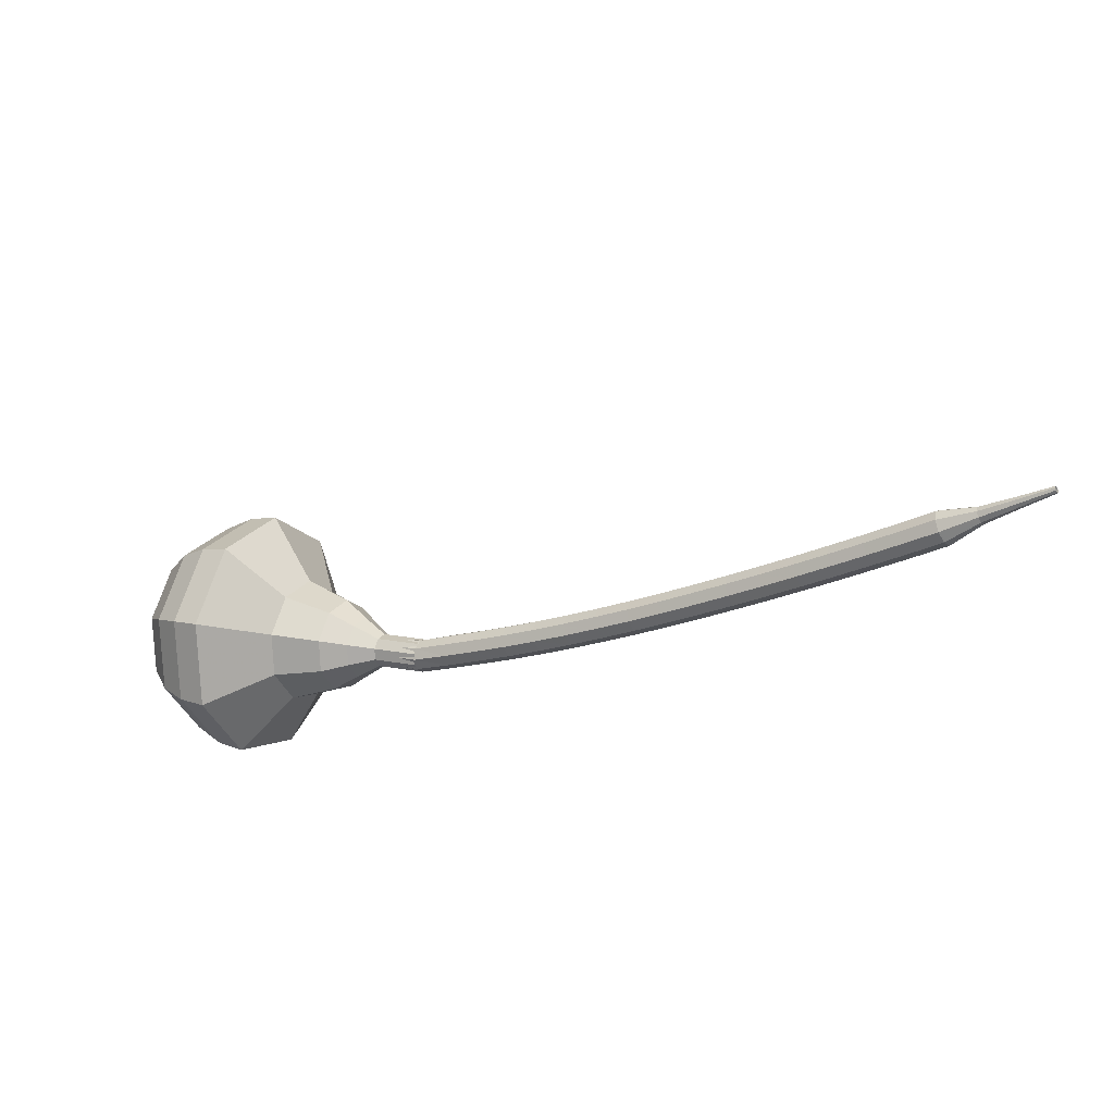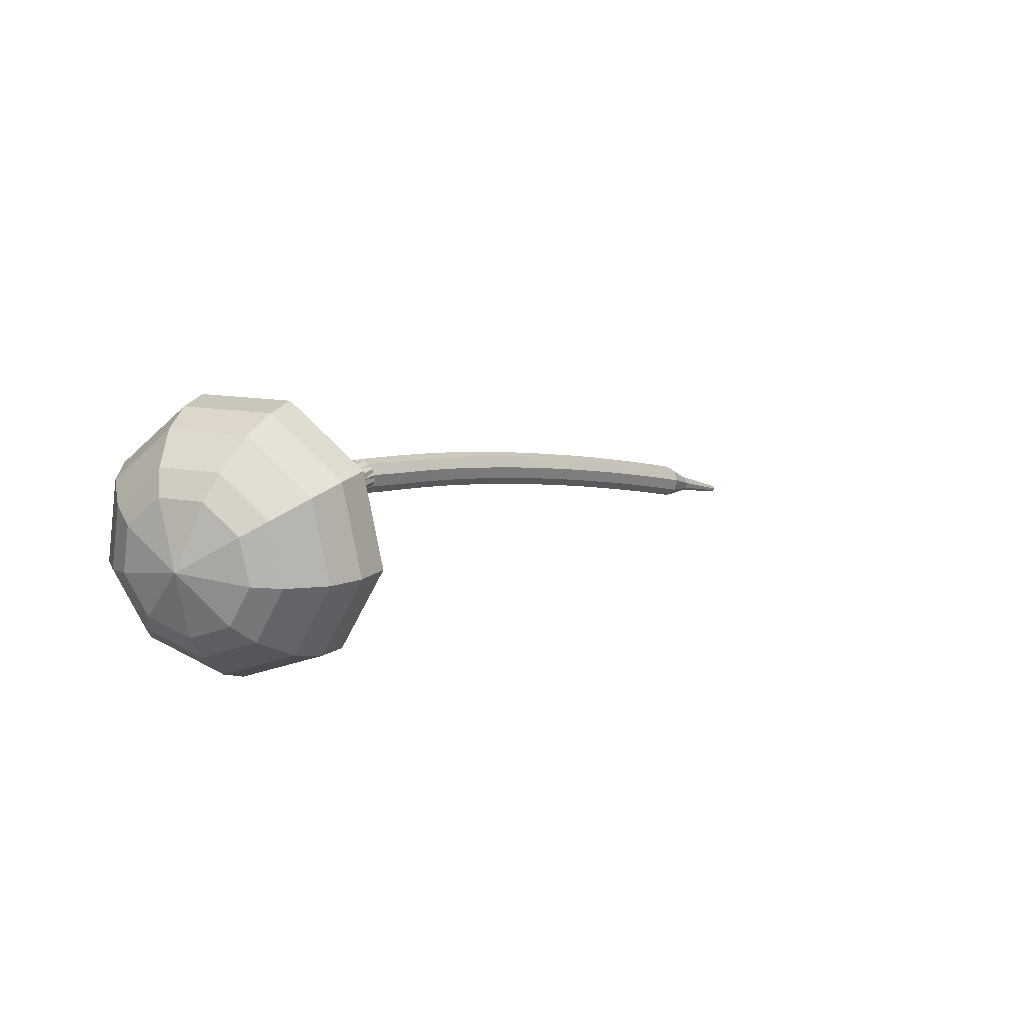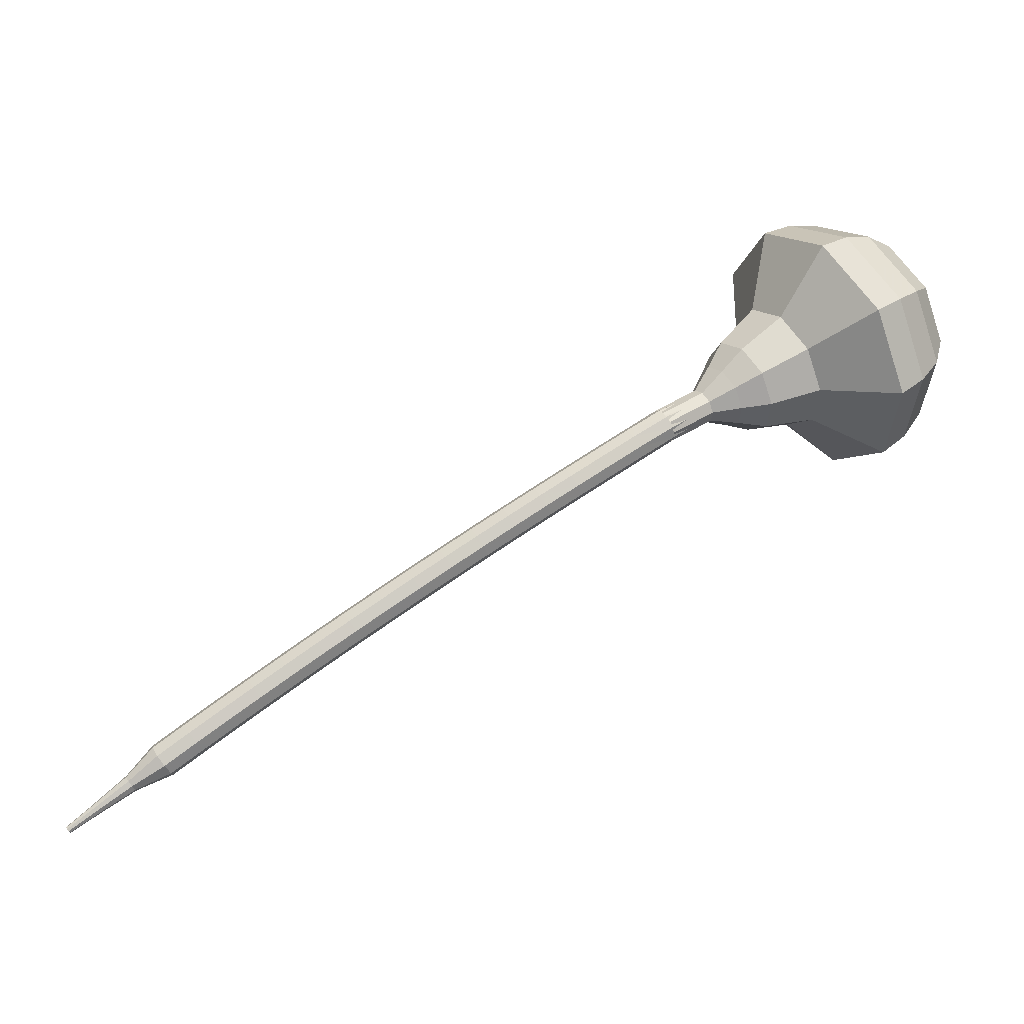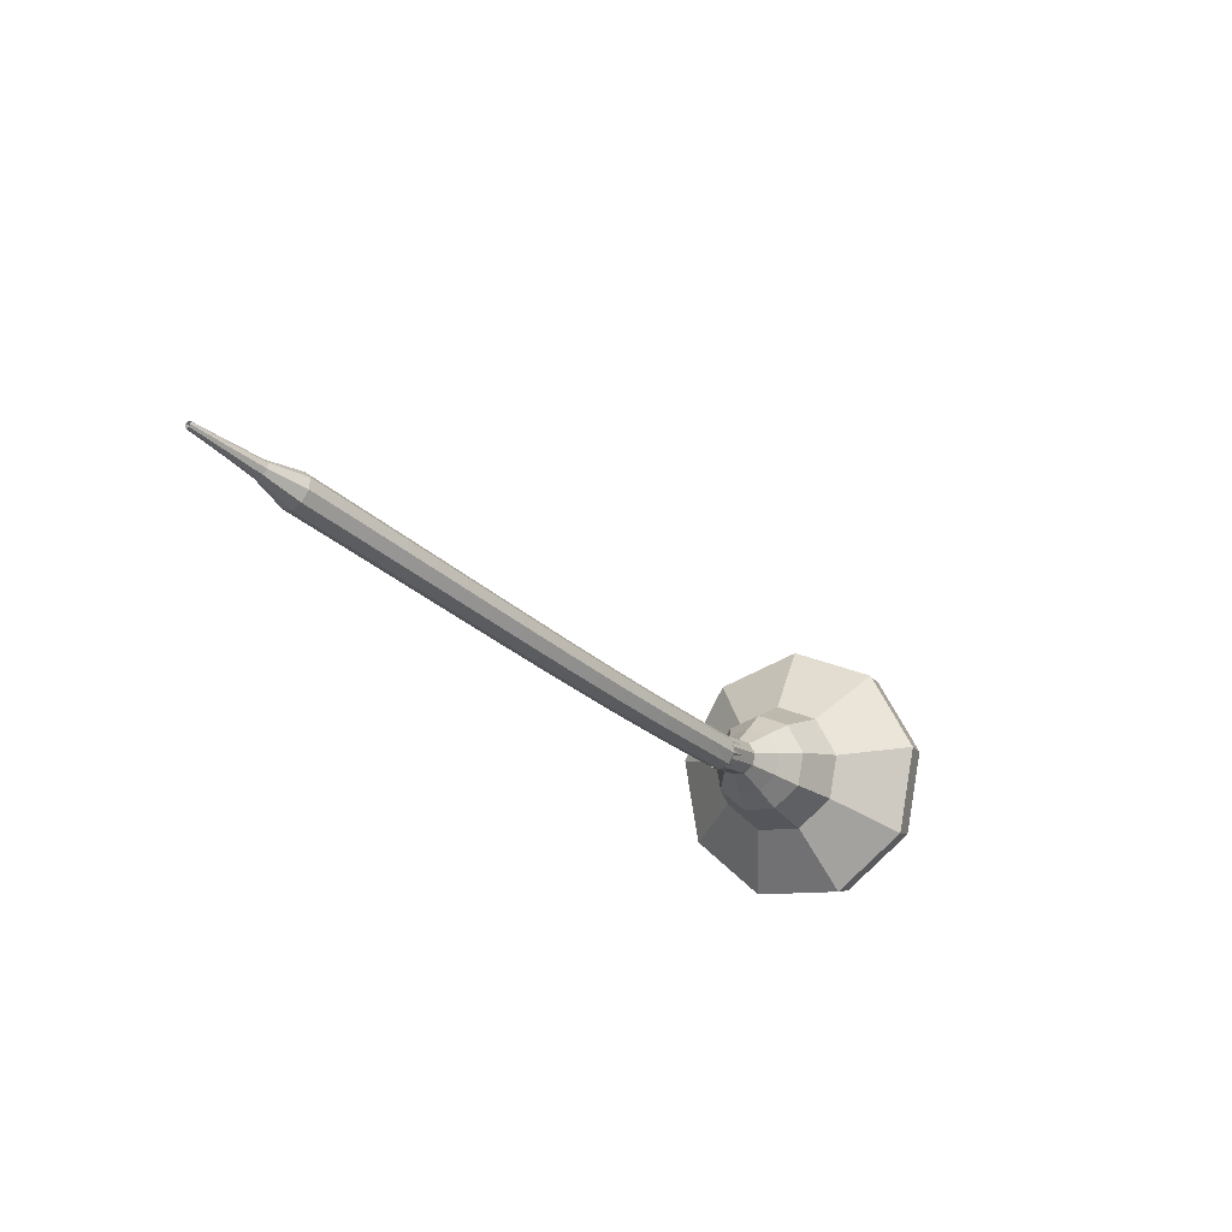
<metadata>
{"format":"obj","ext":"obj","renderer":"f3d","projection":"perspective","resolution":1024,"background":"white","views":[{"elev":-29.7,"azim":0.3,"up":"+Z"},{"elev":41.1,"azim":-44.0,"up":"+Y"},{"elev":4.0,"azim":171.0,"up":"+Y"},{"elev":-32.7,"azim":94.1,"up":"+Z"}]}
</metadata>
<code>
g tube1
v 203.1 168.7 149.8
v 201.7 168.1 146.8
v 200 165.6 145.2
v 198.9 162.5 145.7
v 198.7 160.1 148.2
v 199.7 159.7 151.4
v 201.4 161.3 153.9
v 202.9 164.3 154.4
v 203.6 167.2 152.8
v 203.1 168.7 149.8
v 201.8 167.8 150.1
v 200.8 167.4 147.9
v 199.5 165.6 146.7
v 198.7 163.3 147.1
v 198.6 161.6 148.9
v 199.3 161.2 151.3
v 200.5 162.5 153.1
v 201.6 164.6 153.5
v 202.1 166.8 152.3
v 201.8 167.8 150.1
v 199.5 164.9 150.4
v 199.5 164.9 150.4
v 199.5 164.9 150.4
v 199.5 164.9 150.4
v 199.5 164.9 150.4
v 199.5 164.9 150.4
v 199.5 164.9 150.4
v 199.5 164.9 150.4
v 199.5 164.9 150.4
v 199.5 164.9 150.4
v 215.7 156.6 144.3
v 215.6 156.9 143.6
v 215.7 157.5 143.3
v 216 158.1 143.4
v 216.4 158.4 143.9
v 216.6 158.3 144.6
v 216.5 157.9 145.1
v 216.3 157.2 145.2
v 215.9 156.8 144.9
v 215.7 156.6 144.3
v 217.4 155.6 144
v 217.4 155.9 143.4
v 217.7 156.4 143
v 218.1 157 143.1
v 218.3 157.3 143.7
v 218.4 157.3 144.3
v 218.2 156.9 144.9
v 217.9 156.3 145
v 217.6 155.8 144.6
v 217.4 155.6 144
v 219.2 154.6 143.7
v 219.3 154.8 143.1
v 219.5 155.3 142.8
v 219.9 155.9 142.9
v 220.2 156.2 143.4
v 220.2 156.2 144.1
v 220.1 155.8 144.6
v 219.7 155.2 144.7
v 219.4 154.7 144.4
v 219.2 154.6 143.7
v 221 153.5 143.5
v 221.1 153.7 142.9
v 221.4 154.3 142.5
v 221.7 154.8 142.6
v 222 155.2 143.2
v 222 155.1 143.8
v 221.9 154.7 144.4
v 221.5 154.1 144.5
v 221.2 153.7 144.1
v 221 153.5 143.5
v 222.8 152.4 143.3
v 222.9 152.6 142.7
v 223.2 153.2 142.3
v 223.5 153.7 142.4
v 223.8 154.1 143
v 223.9 154.1 143.6
v 223.7 153.7 144.2
v 223.3 153.1 144.3
v 223 152.6 143.9
v 222.8 152.4 143.3
v 224.6 151.3 143.1
v 224.7 151.5 142.5
v 225 152.1 142.1
v 225.4 152.6 142.3
v 225.6 153 142.8
v 225.7 153 143.5
v 225.5 152.6 144
v 225.1 152 144.1
v 224.8 151.5 143.8
v 224.6 151.3 143.1
v 226.4 150.2 143
v 226.5 150.4 142.3
v 226.8 150.9 142
v 227.2 151.5 142.1
v 227.4 151.9 142.6
v 227.5 151.8 143.3
v 227.3 151.5 143.8
v 226.9 150.9 144
v 226.6 150.4 143.6
v 226.4 150.2 143
v 228.2 149.1 142.9
v 228.3 149.3 142.2
v 228.6 149.8 141.9
v 229 150.4 142
v 229.2 150.7 142.5
v 229.3 150.7 143.2
v 229.1 150.3 143.7
v 228.7 149.8 143.8
v 228.4 149.3 143.5
v 228.2 149.1 142.9
v 230 148 142.7
v 230.1 148.2 142.1
v 230.4 148.7 141.8
v 230.8 149.2 141.9
v 231 149.6 142.4
v 231.1 149.6 143.1
v 230.8 149.2 143.6
v 230.5 148.6 143.7
v 230.1 148.1 143.4
v 230 148 142.7
v 231.8 146.8 142.7
v 231.9 147 142
v 232.2 147.5 141.7
v 232.6 148.1 141.8
v 232.8 148.5 142.3
v 232.8 148.4 143
v 232.6 148.1 143.5
v 232.3 147.5 143.6
v 231.9 147 143.3
v 231.8 146.8 142.7
v 233.5 145.7 142.6
v 233.7 145.9 142
v 234 146.4 141.6
v 234.3 146.9 141.7
v 234.6 147.3 142.3
v 234.6 147.3 142.9
v 234.4 146.9 143.5
v 234 146.3 143.6
v 233.7 145.8 143.2
v 233.5 145.7 142.6
v 235.3 144.5 142.5
v 235.4 144.7 141.9
v 235.8 145.2 141.6
v 236.1 145.8 141.7
v 236.4 146.1 142.2
v 236.4 146.1 142.9
v 236.2 145.7 143.4
v 235.8 145.2 143.5
v 235.5 144.7 143.2
v 235.3 144.5 142.5
v 237.1 143.3 142.5
v 237.2 143.5 141.9
v 237.5 144 141.5
v 237.9 144.6 141.6
v 238.1 144.9 142.2
v 238.2 144.9 142.8
v 237.9 144.6 143.4
v 237.5 144 143.5
v 237.2 143.5 143.1
v 237.1 143.3 142.5
v 238.8 142.1 142.5
v 238.9 142.3 141.8
v 239.3 142.8 141.5
v 239.7 143.4 141.6
v 239.9 143.7 142.1
v 239.9 143.7 142.8
v 239.7 143.4 143.3
v 239.3 142.8 143.5
v 239 142.3 143.1
v 238.8 142.1 142.5
v 240.6 140.9 142.5
v 240.7 141.1 141.8
v 241 141.6 141.5
v 241.4 142.2 141.6
v 241.7 142.5 142.1
v 241.7 142.5 142.8
v 241.4 142.2 143.3
v 241 141.6 143.4
v 240.7 141.1 143.1
v 240.6 140.9 142.5
v 242.3 139.7 142.4
v 242.4 139.9 141.8
v 242.8 140.4 141.5
v 243.2 141 141.6
v 243.4 141.3 142.1
v 243.4 141.3 142.8
v 243.2 141 143.3
v 242.8 140.4 143.4
v 242.4 139.9 143.1
v 242.3 139.7 142.4
v 244 138.5 142.4
v 244.2 138.7 141.8
v 244.5 139.2 141.5
v 244.9 139.7 141.6
v 245.2 140.1 142.1
v 245.2 140.1 142.8
v 244.9 139.7 143.3
v 244.5 139.2 143.4
v 244.2 138.7 143.1
v 244 138.5 142.4
v 246 137.7 142.5
v 246.1 137.8 142.1
v 246.3 138 142
v 246.5 138.3 142
v 246.6 138.5 142.3
v 246.6 138.5 142.6
v 246.5 138.3 142.9
v 246.3 138 142.9
v 246.1 137.8 142.8
v 246 137.7 142.5
v 247.9 136.6 142.5
v 247.9 136.6 142.3
v 248 136.8 142.1
v 248.2 137 142.2
v 248.2 137.1 142.4
v 248.2 137.1 142.6
v 248.1 137 142.8
v 248 136.8 142.8
v 247.9 136.6 142.7
v 247.9 136.6 142.5
v 249.7 135.4 142.5
v 249.7 135.5 142.4
v 249.7 135.6 142.3
v 249.8 135.7 142.3
v 249.9 135.7 142.4
v 249.9 135.8 142.6
v 249.8 135.7 142.7
v 249.7 135.6 142.7
v 249.7 135.5 142.6
v 249.7 135.4 142.5
f 1 2 12
f 12 11 1
f 2 3 13
f 13 12 2
f 3 4 14
f 14 13 3
f 4 5 15
f 15 14 4
f 5 6 16
f 16 15 5
f 6 7 17
f 17 16 6
f 7 8 18
f 18 17 7
f 8 9 19
f 19 18 8
f 9 10 20
f 20 19 9
f 11 12 22
f 22 21 11
f 12 13 23
f 23 22 12
f 13 14 24
f 24 23 13
f 14 15 25
f 25 24 14
f 15 16 26
f 26 25 15
f 16 17 27
f 27 26 16
f 17 18 28
f 28 27 17
f 18 19 29
f 29 28 18
f 19 20 30
f 30 29 19
f 21 22 32
f 32 31 21
f 22 23 33
f 33 32 22
f 23 24 34
f 34 33 23
f 24 25 35
f 35 34 24
f 25 26 36
f 36 35 25
f 26 27 37
f 37 36 26
f 27 28 38
f 38 37 27
f 28 29 39
f 39 38 28
f 29 30 40
f 40 39 29
f 31 32 42
f 42 41 31
f 32 33 43
f 43 42 32
f 33 34 44
f 44 43 33
f 34 35 45
f 45 44 34
f 35 36 46
f 46 45 35
f 36 37 47
f 47 46 36
f 37 38 48
f 48 47 37
f 38 39 49
f 49 48 38
f 39 40 50
f 50 49 39
f 41 42 52
f 52 51 41
f 42 43 53
f 53 52 42
f 43 44 54
f 54 53 43
f 44 45 55
f 55 54 44
f 45 46 56
f 56 55 45
f 46 47 57
f 57 56 46
f 47 48 58
f 58 57 47
f 48 49 59
f 59 58 48
f 49 50 60
f 60 59 49
f 51 52 62
f 62 61 51
f 52 53 63
f 63 62 52
f 53 54 64
f 64 63 53
f 54 55 65
f 65 64 54
f 55 56 66
f 66 65 55
f 56 57 67
f 67 66 56
f 57 58 68
f 68 67 57
f 58 59 69
f 69 68 58
f 59 60 70
f 70 69 59
f 61 62 72
f 72 71 61
f 62 63 73
f 73 72 62
f 63 64 74
f 74 73 63
f 64 65 75
f 75 74 64
f 65 66 76
f 76 75 65
f 66 67 77
f 77 76 66
f 67 68 78
f 78 77 67
f 68 69 79
f 79 78 68
f 69 70 80
f 80 79 69
f 71 72 82
f 82 81 71
f 72 73 83
f 83 82 72
f 73 74 84
f 84 83 73
f 74 75 85
f 85 84 74
f 75 76 86
f 86 85 75
f 76 77 87
f 87 86 76
f 77 78 88
f 88 87 77
f 78 79 89
f 89 88 78
f 79 80 90
f 90 89 79
f 81 82 92
f 92 91 81
f 82 83 93
f 93 92 82
f 83 84 94
f 94 93 83
f 84 85 95
f 95 94 84
f 85 86 96
f 96 95 85
f 86 87 97
f 97 96 86
f 87 88 98
f 98 97 87
f 88 89 99
f 99 98 88
f 89 90 100
f 100 99 89
f 91 92 102
f 102 101 91
f 92 93 103
f 103 102 92
f 93 94 104
f 104 103 93
f 94 95 105
f 105 104 94
f 95 96 106
f 106 105 95
f 96 97 107
f 107 106 96
f 97 98 108
f 108 107 97
f 98 99 109
f 109 108 98
f 99 100 110
f 110 109 99
f 101 102 112
f 112 111 101
f 102 103 113
f 113 112 102
f 103 104 114
f 114 113 103
f 104 105 115
f 115 114 104
f 105 106 116
f 116 115 105
f 106 107 117
f 117 116 106
f 107 108 118
f 118 117 107
f 108 109 119
f 119 118 108
f 109 110 120
f 120 119 109
f 111 112 122
f 122 121 111
f 112 113 123
f 123 122 112
f 113 114 124
f 124 123 113
f 114 115 125
f 125 124 114
f 115 116 126
f 126 125 115
f 116 117 127
f 127 126 116
f 117 118 128
f 128 127 117
f 118 119 129
f 129 128 118
f 119 120 130
f 130 129 119
f 121 122 132
f 132 131 121
f 122 123 133
f 133 132 122
f 123 124 134
f 134 133 123
f 124 125 135
f 135 134 124
f 125 126 136
f 136 135 125
f 126 127 137
f 137 136 126
f 127 128 138
f 138 137 127
f 128 129 139
f 139 138 128
f 129 130 140
f 140 139 129
f 131 132 142
f 142 141 131
f 132 133 143
f 143 142 132
f 133 134 144
f 144 143 133
f 134 135 145
f 145 144 134
f 135 136 146
f 146 145 135
f 136 137 147
f 147 146 136
f 137 138 148
f 148 147 137
f 138 139 149
f 149 148 138
f 139 140 150
f 150 149 139
f 141 142 152
f 152 151 141
f 142 143 153
f 153 152 142
f 143 144 154
f 154 153 143
f 144 145 155
f 155 154 144
f 145 146 156
f 156 155 145
f 146 147 157
f 157 156 146
f 147 148 158
f 158 157 147
f 148 149 159
f 159 158 148
f 149 150 160
f 160 159 149
f 151 152 162
f 162 161 151
f 152 153 163
f 163 162 152
f 153 154 164
f 164 163 153
f 154 155 165
f 165 164 154
f 155 156 166
f 166 165 155
f 156 157 167
f 167 166 156
f 157 158 168
f 168 167 157
f 158 159 169
f 169 168 158
f 159 160 170
f 170 169 159
f 161 162 172
f 172 171 161
f 162 163 173
f 173 172 162
f 163 164 174
f 174 173 163
f 164 165 175
f 175 174 164
f 165 166 176
f 176 175 165
f 166 167 177
f 177 176 166
f 167 168 178
f 178 177 167
f 168 169 179
f 179 178 168
f 169 170 180
f 180 179 169
f 171 172 182
f 182 181 171
f 172 173 183
f 183 182 172
f 173 174 184
f 184 183 173
f 174 175 185
f 185 184 174
f 175 176 186
f 186 185 175
f 176 177 187
f 187 186 176
f 177 178 188
f 188 187 177
f 178 179 189
f 189 188 178
f 179 180 190
f 190 189 179
f 181 182 192
f 192 191 181
f 182 183 193
f 193 192 182
f 183 184 194
f 194 193 183
f 184 185 195
f 195 194 184
f 185 186 196
f 196 195 185
f 186 187 197
f 197 196 186
f 187 188 198
f 198 197 187
f 188 189 199
f 199 198 188
f 189 190 200
f 200 199 189
f 191 192 202
f 202 201 191
f 192 193 203
f 203 202 192
f 193 194 204
f 204 203 193
f 194 195 205
f 205 204 194
f 195 196 206
f 206 205 195
f 196 197 207
f 207 206 196
f 197 198 208
f 208 207 197
f 198 199 209
f 209 208 198
f 199 200 210
f 210 209 199
f 201 202 212
f 212 211 201
f 202 203 213
f 213 212 202
f 203 204 214
f 214 213 203
f 204 205 215
f 215 214 204
f 205 206 216
f 216 215 205
f 206 207 217
f 217 216 206
f 207 208 218
f 218 217 207
f 208 209 219
f 219 218 208
f 209 210 220
f 220 219 209
f 211 212 222
f 222 221 211
f 212 213 223
f 223 222 212
f 213 214 224
f 224 223 213
f 214 215 225
f 225 224 214
f 215 216 226
f 226 225 215
f 216 217 227
f 227 226 216
f 217 218 228
f 228 227 217
f 218 219 229
f 229 228 218
f 219 220 230
f 230 229 219
v 216.5 158.4 144.3
v 216.2 158.3 143.6
v 215.8 157.8 143.3
v 215.6 157.2 143.4
v 215.6 156.7 143.9
v 215.8 156.6 144.6
v 216.1 157 145.1
v 216.4 157.6 145.2
v 216.6 158.1 144.9
v 216.5 158.4 144.3
v 215.2 159 144.7
v 214.9 158.9 144.1
v 214.6 158.4 143.8
v 214.4 157.7 143.9
v 214.3 157.3 144.4
v 214.5 157.2 145
v 214.9 157.5 145.5
v 215.2 158.1 145.7
v 215.3 158.7 145.3
v 215.2 159 144.7
v 214 159.6 145.2
v 213.7 159.4 144.6
v 213.3 158.9 144.3
v 213.1 158.3 144.4
v 213.1 157.8 144.9
v 213.3 157.7 145.5
v 213.6 158.1 146
v 213.9 158.7 146.1
v 214.1 159.3 145.8
v 214 159.6 145.2
v 213.1 160.9 145.7
v 212.5 160.7 144.5
v 211.9 159.7 143.9
v 211.4 158.6 144.1
v 211.4 157.7 145.1
v 211.8 157.5 146.3
v 212.4 158.1 147.2
v 213 159.3 147.4
v 213.2 160.4 146.8
v 213.1 160.9 145.7
v 212.2 162.3 146.1
v 211.4 162 144.4
v 210.4 160.6 143.5
v 209.7 158.8 143.8
v 209.7 157.5 145.2
v 210.2 157.2 147
v 211.2 158.2 148.4
v 212 159.8 148.7
v 212.4 161.5 147.8
v 212.2 162.3 146.1
v 210 164.3 147.1
v 209 163.8 144.8
v 207.7 162 143.6
v 206.8 159.6 144
v 206.7 157.8 145.8
v 207.5 157.5 148.3
v 208.7 158.7 150.1
v 209.9 161 150.6
v 210.4 163.2 149.3
v 210 164.3 147.1
v 209 168.9 148
v 206.9 167.9 143.4
v 204.4 164.2 141
v 202.6 159.4 141.9
v 202.4 155.9 145.6
v 203.9 155.2 150.4
v 206.4 157.7 154.1
v 208.7 162.2 155
v 209.8 166.6 152.6
v 209 168.9 148
v 207.3 169.4 148.6
v 205.3 168.4 144.2
v 202.8 164.8 141.8
v 201.1 160.2 142.6
v 200.9 156.8 146.3
v 202.3 156.2 151
v 204.8 158.6 154.6
v 207 162.9 155.4
v 208 167.2 153
v 207.3 169.4 148.6
v 205.4 169.4 149.2
v 203.5 168.5 145.3
v 201.3 165.3 143.2
v 199.8 161.2 143.9
v 199.6 158.2 147.1
v 200.9 157.6 151.3
v 203.1 159.7 154.5
v 205.1 163.6 155.3
v 206 167.4 153.2
v 205.4 169.4 149.2
v 203.1 168.7 149.8
v 201.7 168.1 146.8
v 200 165.6 145.2
v 198.9 162.5 145.7
v 198.7 160.1 148.2
v 199.7 159.7 151.4
v 201.4 161.3 153.9
v 202.9 164.3 154.4
v 203.6 167.2 152.8
v 203.1 168.7 149.8
v 201.8 167.8 150.1
v 200.8 167.4 147.9
v 199.5 165.6 146.7
v 198.7 163.3 147.1
v 198.6 161.6 148.9
v 199.3 161.2 151.3
v 200.5 162.5 153.1
v 201.6 164.6 153.5
v 202.1 166.8 152.3
v 201.8 167.8 150.1
v 199.5 164.9 150.4
v 199.5 164.9 150.4
v 199.5 164.9 150.4
v 199.5 164.9 150.4
v 199.5 164.9 150.4
v 199.5 164.9 150.4
v 199.5 164.9 150.4
v 199.5 164.9 150.4
v 199.5 164.9 150.4
v 199.5 164.9 150.4
f 231 232 242
f 242 241 231
f 232 233 243
f 243 242 232
f 233 234 244
f 244 243 233
f 234 235 245
f 245 244 234
f 235 236 246
f 246 245 235
f 236 237 247
f 247 246 236
f 237 238 248
f 248 247 237
f 238 239 249
f 249 248 238
f 239 240 250
f 250 249 239
f 241 242 252
f 252 251 241
f 242 243 253
f 253 252 242
f 243 244 254
f 254 253 243
f 244 245 255
f 255 254 244
f 245 246 256
f 256 255 245
f 246 247 257
f 257 256 246
f 247 248 258
f 258 257 247
f 248 249 259
f 259 258 248
f 249 250 260
f 260 259 249
f 251 252 262
f 262 261 251
f 252 253 263
f 263 262 252
f 253 254 264
f 264 263 253
f 254 255 265
f 265 264 254
f 255 256 266
f 266 265 255
f 256 257 267
f 267 266 256
f 257 258 268
f 268 267 257
f 258 259 269
f 269 268 258
f 259 260 270
f 270 269 259
f 261 262 272
f 272 271 261
f 262 263 273
f 273 272 262
f 263 264 274
f 274 273 263
f 264 265 275
f 275 274 264
f 265 266 276
f 276 275 265
f 266 267 277
f 277 276 266
f 267 268 278
f 278 277 267
f 268 269 279
f 279 278 268
f 269 270 280
f 280 279 269
f 271 272 282
f 282 281 271
f 272 273 283
f 283 282 272
f 273 274 284
f 284 283 273
f 274 275 285
f 285 284 274
f 275 276 286
f 286 285 275
f 276 277 287
f 287 286 276
f 277 278 288
f 288 287 277
f 278 279 289
f 289 288 278
f 279 280 290
f 290 289 279
f 281 282 292
f 292 291 281
f 282 283 293
f 293 292 282
f 283 284 294
f 294 293 283
f 284 285 295
f 295 294 284
f 285 286 296
f 296 295 285
f 286 287 297
f 297 296 286
f 287 288 298
f 298 297 287
f 288 289 299
f 299 298 288
f 289 290 300
f 300 299 289
f 291 292 302
f 302 301 291
f 292 293 303
f 303 302 292
f 293 294 304
f 304 303 293
f 294 295 305
f 305 304 294
f 295 296 306
f 306 305 295
f 296 297 307
f 307 306 296
f 297 298 308
f 308 307 297
f 298 299 309
f 309 308 298
f 299 300 310
f 310 309 299
f 301 302 312
f 312 311 301
f 302 303 313
f 313 312 302
f 303 304 314
f 314 313 303
f 304 305 315
f 315 314 304
f 305 306 316
f 316 315 305
f 306 307 317
f 317 316 306
f 307 308 318
f 318 317 307
f 308 309 319
f 319 318 308
f 309 310 320
f 320 319 309
f 311 312 322
f 322 321 311
f 312 313 323
f 323 322 312
f 313 314 324
f 324 323 313
f 314 315 325
f 325 324 314
f 315 316 326
f 326 325 315
f 316 317 327
f 327 326 316
f 317 318 328
f 328 327 317
f 318 319 329
f 329 328 318
f 319 320 330
f 330 329 319
f 321 322 332
f 332 331 321
f 322 323 333
f 333 332 322
f 323 324 334
f 334 333 323
f 324 325 335
f 335 334 324
f 325 326 336
f 336 335 325
f 326 327 337
f 337 336 326
f 327 328 338
f 338 337 327
f 328 329 339
f 339 338 328
f 329 330 340
f 340 339 329
f 331 332 342
f 342 341 331
f 332 333 343
f 343 342 332
f 333 334 344
f 344 343 333
f 334 335 345
f 345 344 334
f 335 336 346
f 346 345 335
f 336 337 347
f 347 346 336
f 337 338 348
f 348 347 337
f 338 339 349
f 349 348 338
f 339 340 350
f 350 349 339
g

</code>
